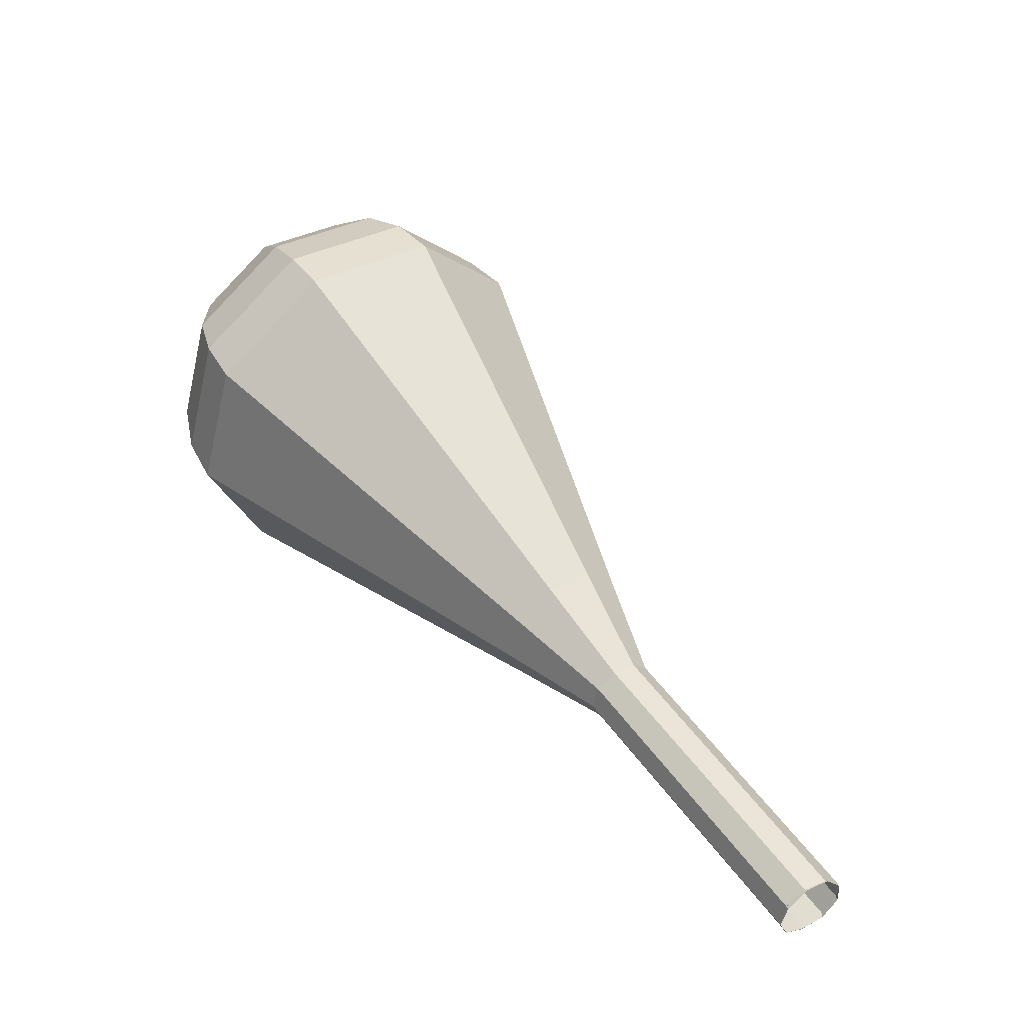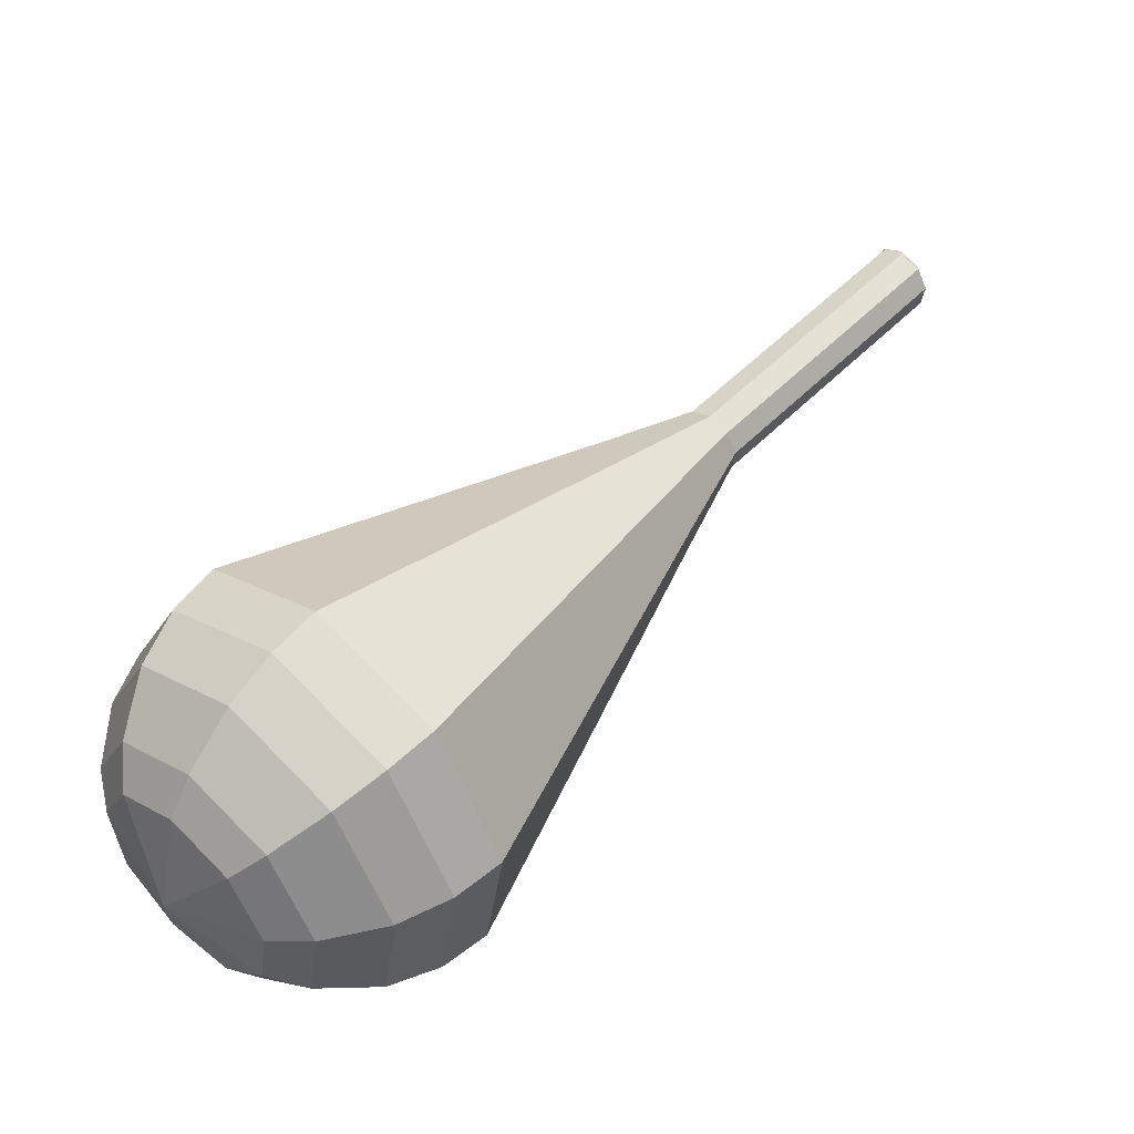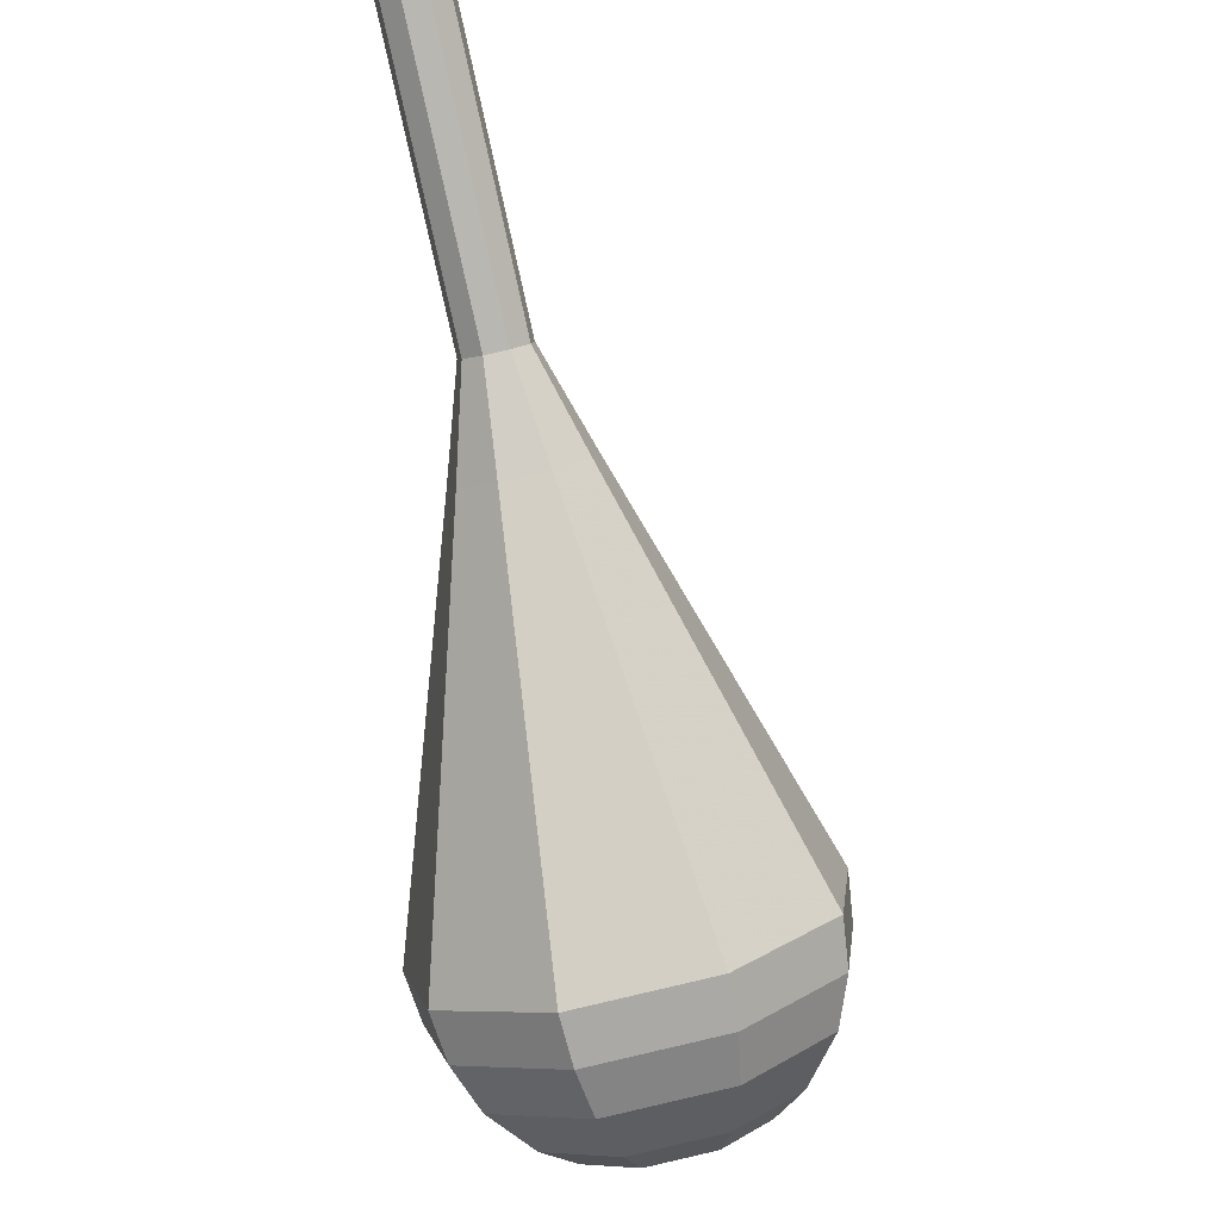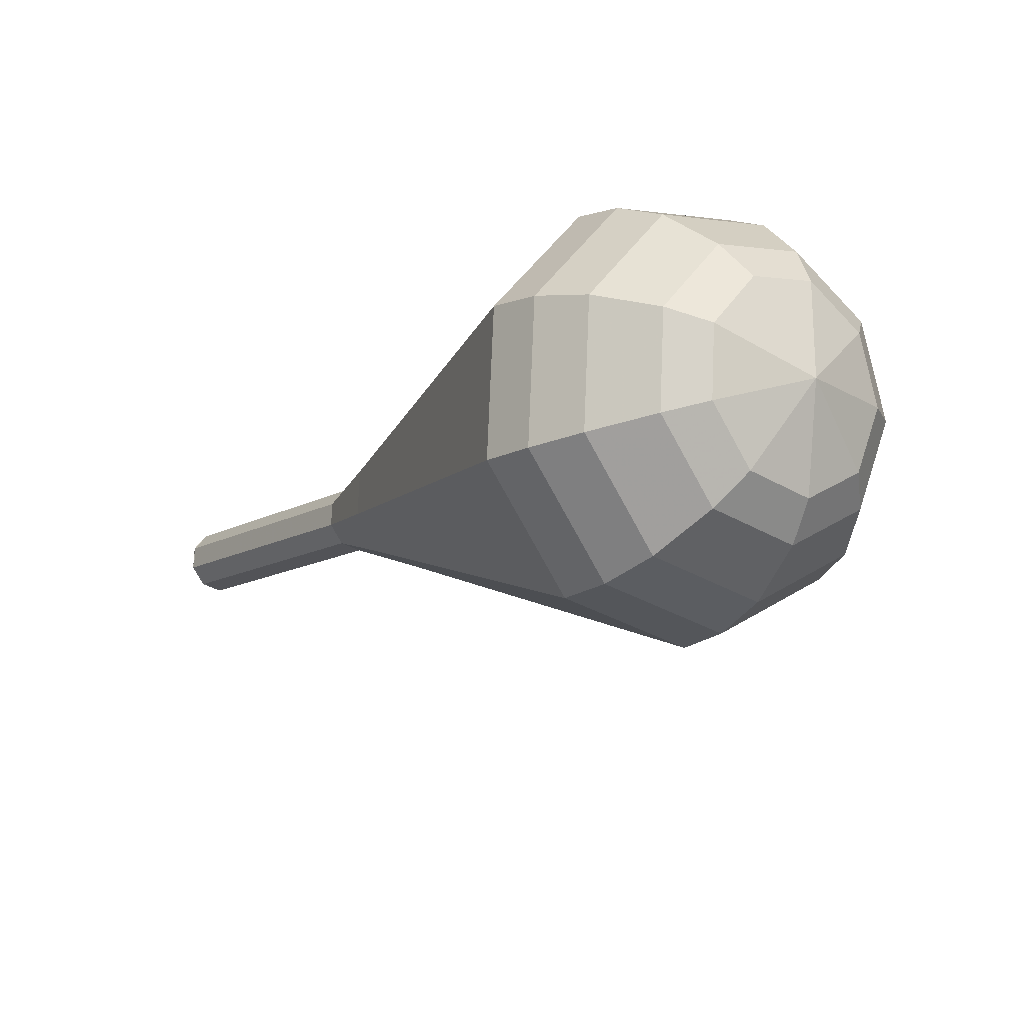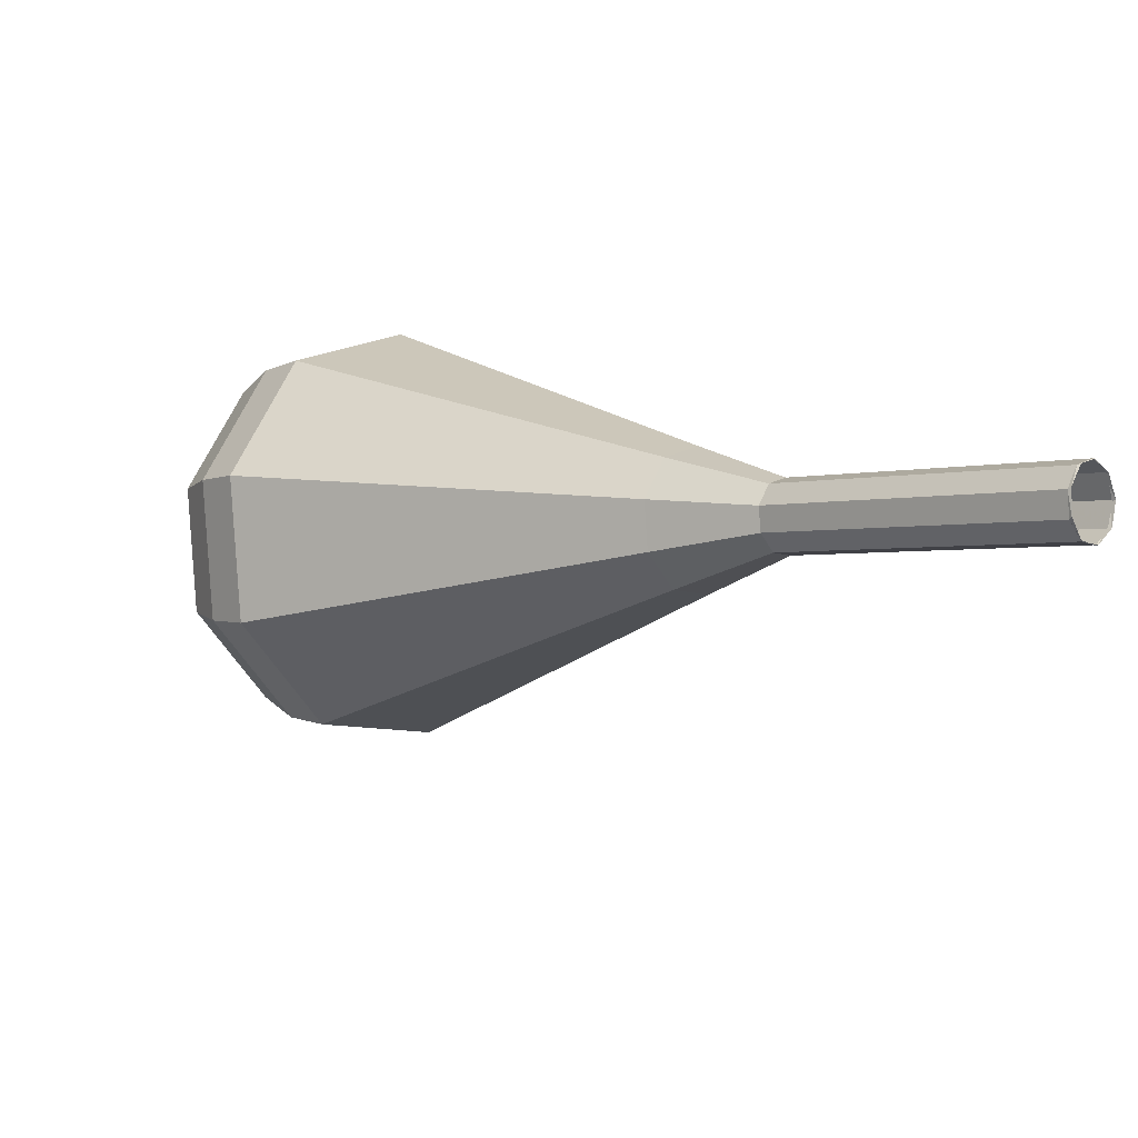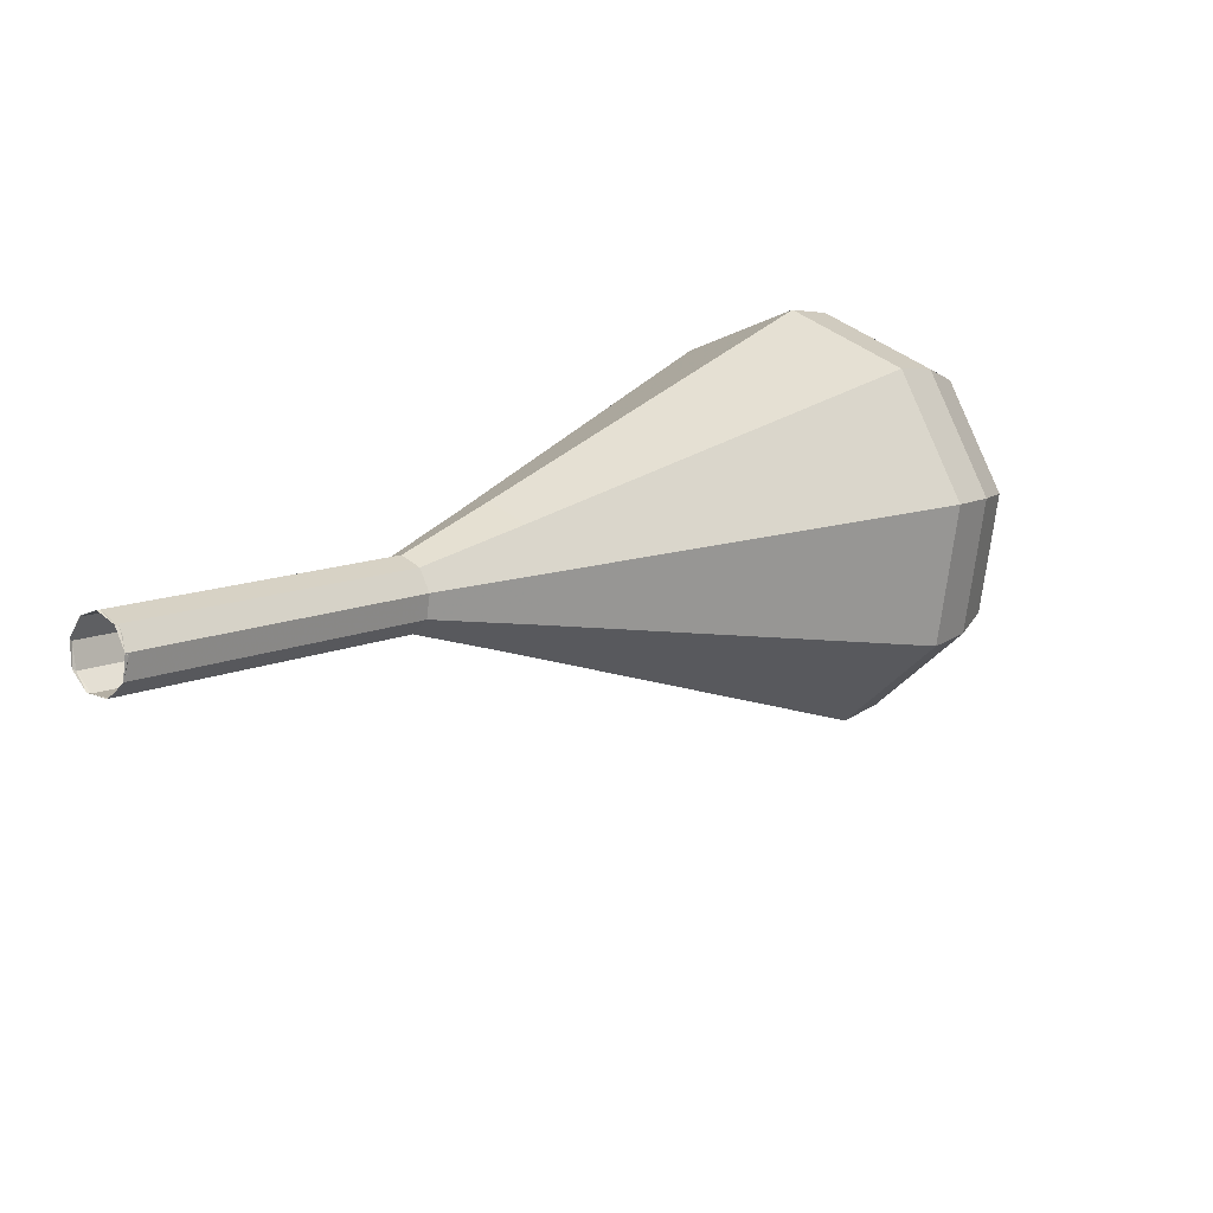
<metadata>
{"format":"obj","ext":"obj","renderer":"f3d","projection":"perspective","resolution":1024,"background":"white","views":[{"elev":-72.6,"azim":66.5,"up":"+Z"},{"elev":-13.2,"azim":75.5,"up":"+Y"},{"elev":56.2,"azim":-4.6,"up":"+Y"},{"elev":-67.9,"azim":-40.4,"up":"+Y"},{"elev":68.8,"azim":120.5,"up":"+Y"},{"elev":-78.6,"azim":-76.2,"up":"+Z"}]}
</metadata>
<code>
g tube1
v 120 122.7 165
v 120.5 122.2 164.5
v 121.3 122.1 164.2
v 122.1 122.5 164.3
v 122.4 123.1 164.7
v 122.2 123.8 165.2
v 121.5 124.1 165.6
v 120.7 123.9 165.7
v 120.1 123.4 165.5
v 120 122.7 165
v 120 122.8 165
v 120.4 122.3 164.4
v 121.2 122.2 164.1
v 122 122.5 164.2
v 122.4 123 164.7
v 122.3 123.7 165.3
v 121.6 124 165.7
v 120.8 123.9 165.8
v 120.1 123.4 165.5
v 120 122.8 165
v 120.6 120.3 167.7
v 121 119.8 167.2
v 121.8 119.6 166.9
v 122.6 119.9 167
v 123 120.5 167.4
v 122.9 121.1 168
v 122.2 121.5 168.5
v 121.4 121.4 168.6
v 120.7 120.9 168.3
v 120.6 120.3 167.7
v 121.2 117.8 170.5
v 121.6 117.3 169.9
v 122.4 117.1 169.6
v 123.2 117.4 169.7
v 123.6 118 170.2
v 123.5 118.6 170.8
v 122.8 119 171.2
v 122 118.9 171.3
v 121.3 118.4 171
v 121.2 117.8 170.5
v 121.8 115.3 173.2
v 122.2 114.8 172.7
v 123 114.6 172.4
v 123.8 114.9 172.5
v 124.2 115.5 172.9
v 124.1 116.1 173.5
v 123.4 116.5 174
v 122.6 116.4 174.1
v 121.9 115.9 173.8
v 121.8 115.3 173.2
v 121.2 112.5 176
v 122 111.5 174.9
v 123.6 111.2 174.3
v 125.2 111.8 174.5
v 126 113 175.4
v 125.7 114.2 176.6
v 124.4 114.8 177.4
v 122.8 114.7 177.6
v 121.5 113.7 177.1
v 121.2 112.5 176
v 120 106.9 181.5
v 121.6 104.9 179.3
v 124.8 104.3 178.1
v 128 105.5 178.5
v 129.6 107.9 180.3
v 129.1 110.3 182.7
v 126.5 111.7 184.4
v 123.1 111.3 184.8
v 120.5 109.4 183.7
v 120 106.9 181.5
v 118.7 101.3 187
v 121.2 98.24 183.7
v 126 97.46 181.9
v 130.7 99.26 182.6
v 133.3 102.8 185.2
v 132.4 106.5 188.8
v 128.5 108.5 191.4
v 123.5 107.9 192.1
v 119.6 105.1 190.3
v 118.7 101.3 187
v 119.2 100.1 188.4
v 121.7 97.15 185.2
v 126.3 96.38 183.5
v 130.9 98.13 184.1
v 133.4 101.6 186.7
v 132.5 105.1 190.1
v 128.8 107.1 192.7
v 123.9 106.5 193.3
v 120.1 103.8 191.6
v 119.2 100.1 188.4
v 120.3 99 189.7
v 122.5 96.39 186.9
v 126.6 95.7 185.4
v 130.7 97.27 185.9
v 132.9 100.3 188.2
v 132.2 103.5 191.3
v 128.8 105.3 193.6
v 124.4 104.8 194.1
v 121 102.3 192.6
v 120.3 99 189.7
v 122.1 98.11 191.1
v 123.7 96.11 188.9
v 126.9 95.59 187.8
v 130 96.79 188.2
v 131.7 99.14 189.9
v 131.1 101.5 192.3
v 128.6 102.9 194
v 125.2 102.5 194.4
v 122.7 100.6 193.3
v 122.1 98.11 191.1
v 123.5 97.79 191.8
v 124.7 96.33 190.2
v 127 95.95 189.3
v 129.3 96.83 189.6
v 130.6 98.55 190.9
v 130.2 100.3 192.6
v 128.3 101.3 193.9
v 125.8 101 194.2
v 123.9 99.65 193.4
v 123.5 97.79 191.8
v 127.2 98.01 192.5
v 127.2 98.01 192.5
v 127.2 98.01 192.5
v 127.2 98.01 192.5
v 127.2 98.01 192.5
v 127.2 98.01 192.5
v 127.2 98.01 192.5
v 127.2 98.01 192.5
v 127.2 98.01 192.5
v 127.2 98.01 192.5
f 1 2 12
f 12 11 1
f 2 3 13
f 13 12 2
f 3 4 14
f 14 13 3
f 4 5 15
f 15 14 4
f 5 6 16
f 16 15 5
f 6 7 17
f 17 16 6
f 7 8 18
f 18 17 7
f 8 9 19
f 19 18 8
f 9 10 20
f 20 19 9
f 11 12 22
f 22 21 11
f 12 13 23
f 23 22 12
f 13 14 24
f 24 23 13
f 14 15 25
f 25 24 14
f 15 16 26
f 26 25 15
f 16 17 27
f 27 26 16
f 17 18 28
f 28 27 17
f 18 19 29
f 29 28 18
f 19 20 30
f 30 29 19
f 21 22 32
f 32 31 21
f 22 23 33
f 33 32 22
f 23 24 34
f 34 33 23
f 24 25 35
f 35 34 24
f 25 26 36
f 36 35 25
f 26 27 37
f 37 36 26
f 27 28 38
f 38 37 27
f 28 29 39
f 39 38 28
f 29 30 40
f 40 39 29
f 31 32 42
f 42 41 31
f 32 33 43
f 43 42 32
f 33 34 44
f 44 43 33
f 34 35 45
f 45 44 34
f 35 36 46
f 46 45 35
f 36 37 47
f 47 46 36
f 37 38 48
f 48 47 37
f 38 39 49
f 49 48 38
f 39 40 50
f 50 49 39
f 41 42 52
f 52 51 41
f 42 43 53
f 53 52 42
f 43 44 54
f 54 53 43
f 44 45 55
f 55 54 44
f 45 46 56
f 56 55 45
f 46 47 57
f 57 56 46
f 47 48 58
f 58 57 47
f 48 49 59
f 59 58 48
f 49 50 60
f 60 59 49
f 51 52 62
f 62 61 51
f 52 53 63
f 63 62 52
f 53 54 64
f 64 63 53
f 54 55 65
f 65 64 54
f 55 56 66
f 66 65 55
f 56 57 67
f 67 66 56
f 57 58 68
f 68 67 57
f 58 59 69
f 69 68 58
f 59 60 70
f 70 69 59
f 61 62 72
f 72 71 61
f 62 63 73
f 73 72 62
f 63 64 74
f 74 73 63
f 64 65 75
f 75 74 64
f 65 66 76
f 76 75 65
f 66 67 77
f 77 76 66
f 67 68 78
f 78 77 67
f 68 69 79
f 79 78 68
f 69 70 80
f 80 79 69
f 71 72 82
f 82 81 71
f 72 73 83
f 83 82 72
f 73 74 84
f 84 83 73
f 74 75 85
f 85 84 74
f 75 76 86
f 86 85 75
f 76 77 87
f 87 86 76
f 77 78 88
f 88 87 77
f 78 79 89
f 89 88 78
f 79 80 90
f 90 89 79
f 81 82 92
f 92 91 81
f 82 83 93
f 93 92 82
f 83 84 94
f 94 93 83
f 84 85 95
f 95 94 84
f 85 86 96
f 96 95 85
f 86 87 97
f 97 96 86
f 87 88 98
f 98 97 87
f 88 89 99
f 99 98 88
f 89 90 100
f 100 99 89
f 91 92 102
f 102 101 91
f 92 93 103
f 103 102 92
f 93 94 104
f 104 103 93
f 94 95 105
f 105 104 94
f 95 96 106
f 106 105 95
f 96 97 107
f 107 106 96
f 97 98 108
f 108 107 97
f 98 99 109
f 109 108 98
f 99 100 110
f 110 109 99
f 101 102 112
f 112 111 101
f 102 103 113
f 113 112 102
f 103 104 114
f 114 113 103
f 104 105 115
f 115 114 104
f 105 106 116
f 116 115 105
f 106 107 117
f 117 116 106
f 107 108 118
f 118 117 107
f 108 109 119
f 119 118 108
f 109 110 120
f 120 119 109
f 111 112 122
f 122 121 111
f 112 113 123
f 123 122 112
f 113 114 124
f 124 123 113
f 114 115 125
f 125 124 114
f 115 116 126
f 126 125 115
f 116 117 127
f 127 126 116
f 117 118 128
f 128 127 117
f 118 119 129
f 129 128 118
f 119 120 130
f 130 129 119

</code>
